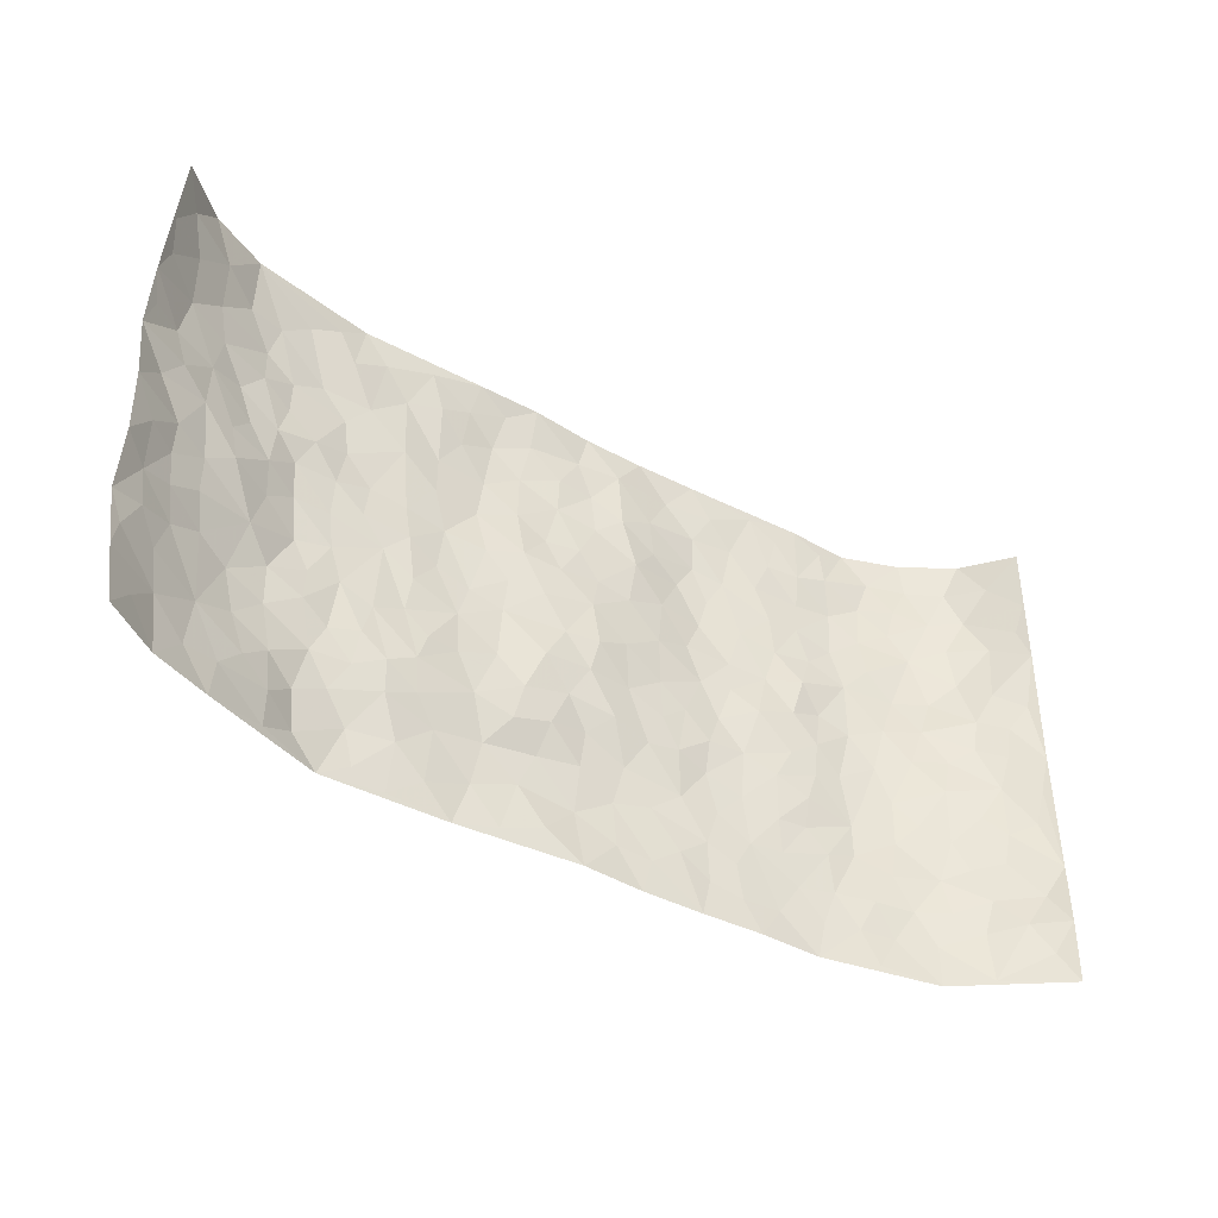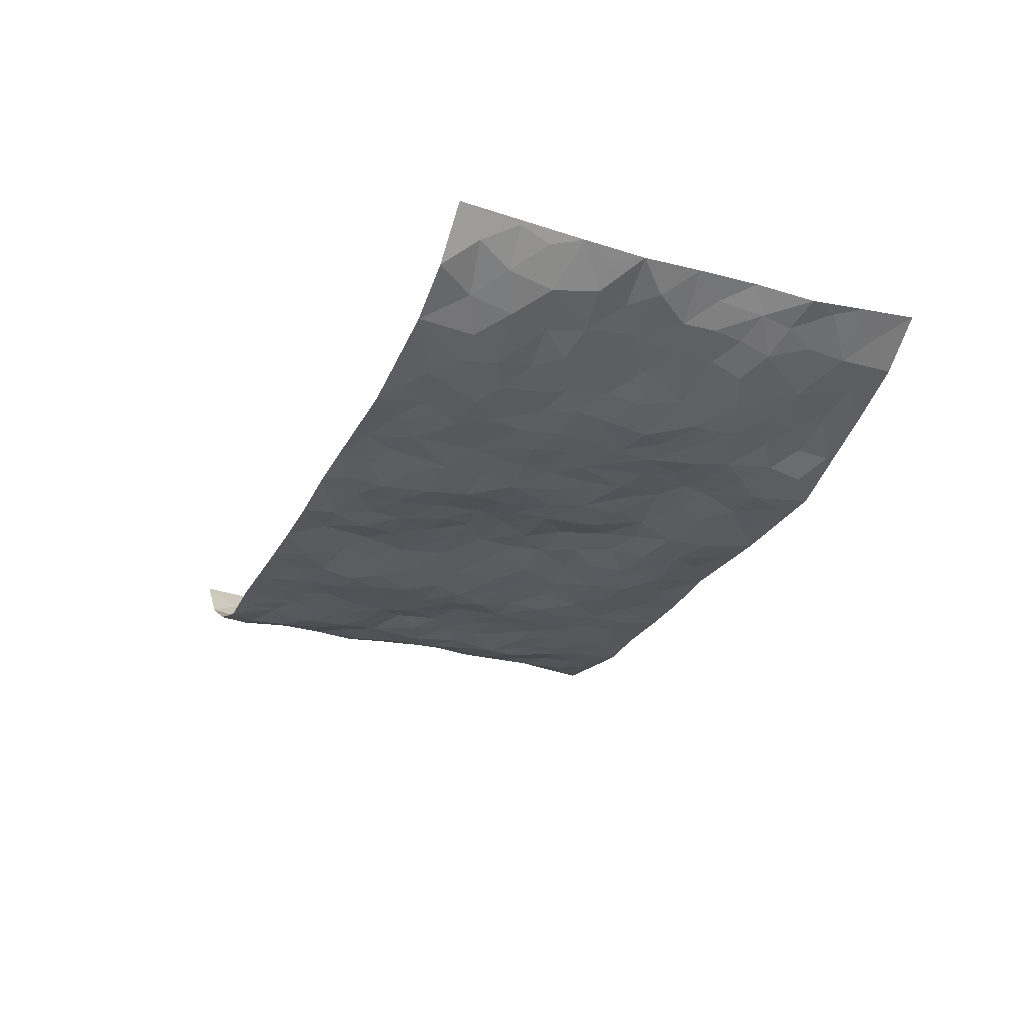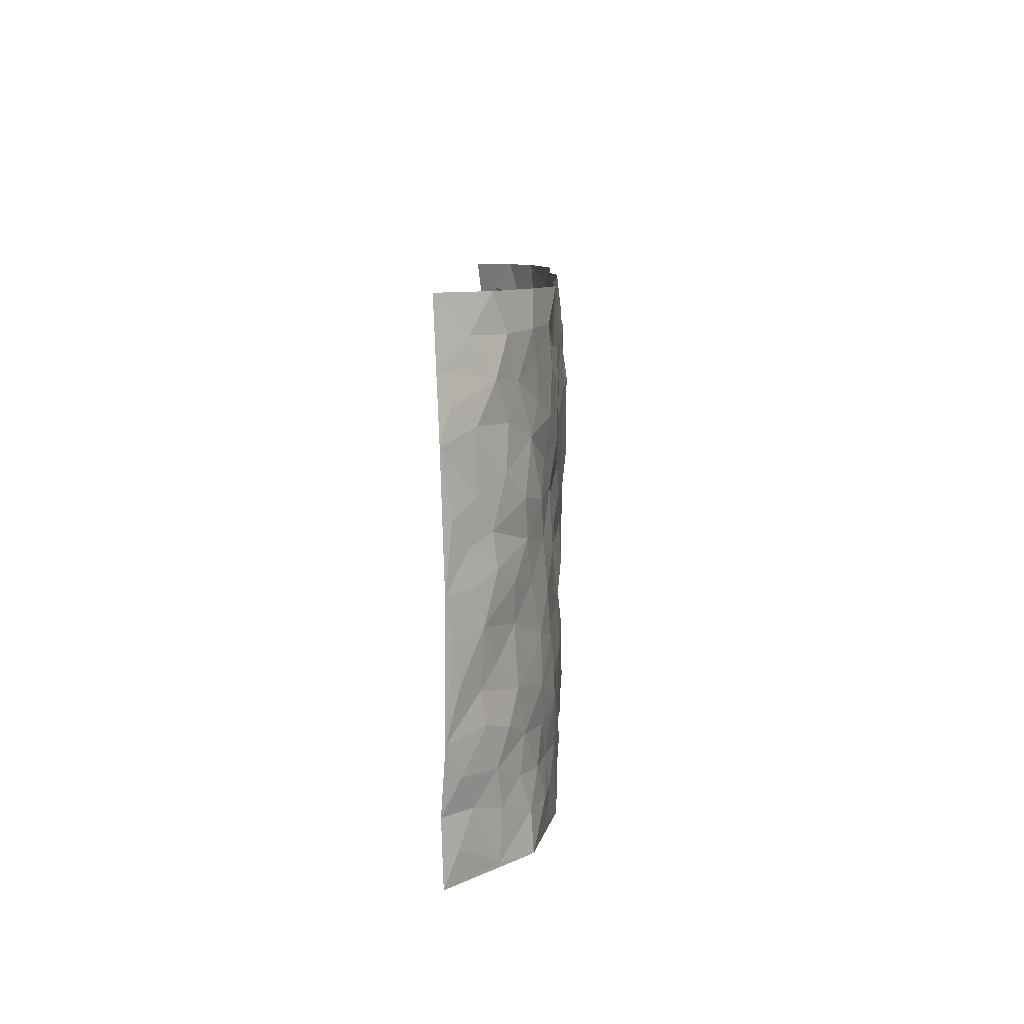
<metadata>
{"format":"obj","ext":"obj","renderer":"f3d","projection":"perspective","resolution":1024,"background":"white","views":[{"elev":-40.6,"azim":-33.4,"up":"+Y"},{"elev":-27.6,"azim":-112.8,"up":"+Z"},{"elev":8.7,"azim":91.0,"up":"+Y"}]}
</metadata>
<code>
v -0.9381 0.004856 0.1583
v -0.9348 0.9935 0.1618
v 0.9356 0.002121 0.1571
v 0.9167 0.997 0.1706
v -0.7881 0.3919 0.04468
v -0.9496 0.4995 0.1313
v -0.8453 0.3572 0.06764
v -0.000372 0.003516 -0.02765
v -0.9549 0.2509 0.1232
v -0.9033 0.3377 0.09792
v -0.723 0.003478 0.04056
v -0.947 0.1281 0.1406
v -0.7104 0.2927 0.005457
v -0.8366 0.00227 0.08835
v -0.8316 0.2881 0.0568
v -0.4929 0.005041 -0.04687
v -0.9318 0.1894 0.1222
v -0.2947 0.1689 -0.03592
v -0.7723 0.3216 0.03027
v -0.8466 0.1204 0.07942
v -0.8952 0.06573 0.1199
v -0.7822 0.06519 0.0589
v -0.6664 0.1287 0.01485
v -0.7137 0.07649 0.03618
v -0.8589 0.2072 0.07845
v -0.8926 0.2701 0.09186
v -0.7631 0.1769 0.03429
v -0.6905 0.2098 0.005705
v -0.8505 0.4875 0.07211
v -0.9488 0.3746 0.1334
v -0.7325 0.9964 0.02507
v -0.5374 0.2245 -0.02521
v 0.2616 0.1573 -0.03746
v -0.9511 0.7464 0.133
v -0.367 0.3936 -0.0298
v -0.7795 0.7519 0.03448
v -0.7962 0.8301 0.03993
v -0.5837 0.4427 -0.02772
v -0.6021 0.6058 -0.01937
v -0.4923 0.9973 -0.01924
v -0.9349 0.6846 0.1146
v -0.6596 0.5623 0.003
v -0.3911 0.7532 -0.02655
v -0.5099 0.2819 -0.02341
v -0.4603 0.2271 -0.02249
v -0.496 0.1647 -0.03133
v -0.4495 0.6363 -0.03426
v -0.3669 0.5598 -0.03029
v 0.1668 0.4739 -0.03481
v -0.3344 0.2224 -0.02439
v -0.2102 0.6111 -0.03553
v -0.3758 0.6288 -0.03441
v -0.3037 0.0598 -0.03792
v -0.6288 0.7097 -0.01024
v -0.3959 0.1957 -0.02225
v -0.8582 0.617 0.07634
v -0.03769 0.3491 -0.0231
v 0.05841 0.3393 -0.02245
v 0.2999 0.4508 -0.04186
v -0.09461 0.5524 -0.01956
v -0.1647 0.5567 -0.02951
v 0.09401 0.6308 -0.02756
v -0.6336 0.3468 -0.01087
v -0.7427 0.5734 0.03121
v -0.9264 0.8074 0.1215
v -0.5602 0.1315 -0.02546
v -0.3696 0.01499 -0.04466
v -0.787 0.4657 0.04459
v -0.6149 0.1739 -0.00671
v -0.61 0.02068 -0.003831
v -0.2463 0.004273 -0.04427
v -0.6104 0.09055 -0.0005378
v -0.5484 0.05591 -0.033
v -0.4336 0.04029 -0.04394
v -0.4526 0.1071 -0.04103
v -0.8806 0.6843 0.07736
v -0.937 0.8701 0.1421
v -0.7296 0.5086 0.0312
v 0.001604 0.9979 -0.03161
v -0.7972 0.6743 0.04336
v -0.5622 0.3167 -0.01522
v -0.5139 0.4618 -0.0289
v 0.007862 0.5722 -0.01743
v -0.0484 0.4836 -0.01919
v 0.004103 0.4203 -0.01851
v -0.1245 0.1302 -0.04373
v -0.57 0.6696 -0.0144
v -0.8993 0.5611 0.08975
v -0.7324 0.6902 0.01317
v -0.4492 0.2986 -0.01823
v -0.6314 0.2682 -0.01209
v -0.5027 0.6883 -0.02799
v -0.172 0.4856 -0.03278
v -0.2616 0.4362 -0.03419
v -0.6476 0.6485 -0.003928
v -0.01076 0.1179 -0.04436
v -0.4157 0.5104 -0.03209
v -0.343 0.2893 -0.01617
v -0.24 0.504 -0.03627
v -0.1792 0.3819 -0.03344
v -0.956 0.6224 0.1227
v -0.7041 0.622 0.01002
v -0.8038 0.579 0.05329
v -0.3639 0.1121 -0.03265
v -0.5229 0.5334 -0.0288
v -0.6802 0.4059 0.008481
v -0.1297 0.3243 -0.01978
v -0.1489 0.2491 -0.02184
v -0.5191 0.6116 -0.02668
v 0.1113 0.7292 -0.02929
v -0.002777 0.2159 -0.03966
v -0.07179 0.2735 -0.02414
v 0.005154 0.2897 -0.03518
v -0.4293 0.3649 -0.02448
v -0.1968 0.1863 -0.04125
v -0.6533 0.4878 -0.003066
v -0.5574 0.3823 -0.02092
v -0.4927 0.3927 -0.02744
v -0.3078 0.5242 -0.03567
v -0.2583 0.3507 -0.03078
v -0.3552 0.4673 -0.02844
v -0.226 0.2716 -0.02554
v -0.09069 0.4122 -0.01473
v -0.5967 0.5315 -0.0229
v -0.09156 0.2001 -0.0393
v -0.2144 0.09592 -0.04594
v -0.3991 0.2594 -0.01612
v -0.9043 0.4369 0.1056
v -0.8538 0.4201 0.0715
v 0.09284 0.4228 -0.03005
v 0.2097 0.2377 -0.0406
v 0.08412 0.5174 -0.02286
v 0.02096 0.4886 -0.01465
v 0.1676 0.3931 -0.03245
v 0.7839 0.4965 0.04102
v 0.2218 0.4338 -0.03592
v 0.268 0.3137 -0.04352
v 0.1622 0.5679 -0.0319
v 0.1244 0.998 -0.03363
v -0.2932 0.6193 -0.04113
v 0.428 0.8796 -0.03111
v 0.4946 0.9977 -0.02372
v -0.2147 0.7812 -0.0477
v -0.05688 0.8636 -0.03617
v -0.3214 0.3495 -0.02296
v -0.4599 0.5659 -0.02929
v -0.07464 0.05506 -0.03187
v -0.1589 0.02441 -0.03795
v 0.123 0.002123 -0.03517
v 0.0157 0.8597 -0.03908
v -0.0157 0.7001 -0.02823
v 0.4248 0.1958 -0.03288
v 0.3439 0.2895 -0.03956
v 0.5947 0.5257 -0.02507
v 0.5274 0.5463 -0.02766
v 0.4588 0.134 -0.0349
v 0.5265 0.2265 -0.0283
v 0.4167 0.3606 -0.02631
v 0.02399 0.6412 -0.02539
v -0.0586 0.6283 -0.02237
v -0.1465 0.7301 -0.03663
v -0.08597 0.6931 -0.03468
v -0.05872 0.7909 -0.03935
v -0.1365 0.6339 -0.02514
v 0.02285 0.7745 -0.03421
v 0.2473 0.9979 -0.03149
v -0.01719 0.926 -0.03353
v -0.2696 0.8464 -0.03878
v -0.1996 0.8813 -0.04757
v -0.3165 0.7804 -0.03775
v -0.2448 0.9973 -0.01887
v -0.2281 0.6959 -0.04388
v -0.3181 0.6996 -0.03505
v -0.1395 0.8298 -0.04569
v -0.1214 0.9963 -0.0182
v 0.2197 0.7462 -0.05123
v 0.1761 0.6674 -0.03918
v 0.3294 0.5944 -0.04244
v 0.263 0.5227 -0.04285
v 0.2683 0.6655 -0.0515
v 0.4271 0.7435 -0.03521
v 0.3581 0.6826 -0.04093
v 0.2883 0.7332 -0.05027
v 0.07035 0.9284 -0.02633
v 0.08078 0.8228 -0.02843
v 0.1476 0.8574 -0.03446
v 0.2529 0.8731 -0.04241
v 0.3243 0.7934 -0.04644
v 0.2341 0.5954 -0.0439
v -0.8662 0.8654 0.08606
v -0.6853 0.8153 -0.003501
v -0.8605 0.7734 0.06926
v -0.8433 0.9955 0.07782
v -0.8957 0.9366 0.1164
v -0.8007 0.9187 0.05652
v -0.7335 0.8839 0.01632
v -0.608 0.9283 -0.006425
v -0.6647 0.8847 -0.002062
v -0.6878 0.7448 0.005703
v -0.5636 0.814 -0.02364
v -0.625 0.7804 -0.01441
v -0.5133 0.8995 -0.01258
v -0.393 0.8776 -0.029
v -0.5475 0.9588 -0.009001
v -0.4668 0.8155 -0.02568
v -0.4448 0.9354 -0.01897
v -0.3467 0.9717 -0.02052
v -0.5139 0.7605 -0.02571
v -0.3211 0.9005 -0.02631
v -0.2592 0.9306 -0.03242
v 0.1584 0.7848 -0.03918
v 0.2569 0.8047 -0.05213
v 0.1904 0.9331 -0.04106
v 0.3958 0.8117 -0.0355
v 0.3403 0.8807 -0.03885
v 0.3852 0.9818 -0.02828
v 0.2913 0.937 -0.03301
v 0.4457 0.9473 -0.02615
v 0.3822 0.4929 -0.0248
v 0.3279 0.5283 -0.03764
v 0.4858 0.6035 -0.01833
v 0.4348 0.6635 -0.03374
v 0.4087 0.5871 -0.03432
v 0.3554 0.1899 -0.0354
v 0.4845 0.3333 -0.02211
v 0.4618 0.5216 -0.02223
v 0.3495 0.3875 -0.03489
v -0.1237 0.9143 -0.03541
v -0.1834 0.9578 -0.03118
v 0.3224 0.1329 -0.03489
v 0.6162 0.01411 -0.0136
v 0.2026 0.3333 -0.03364
v 0.2734 0.3847 -0.03585
v 0.5881 0.2468 -0.02926
v 0.735 0.9969 0.01107
v 0.9393 0.2518 0.1527
v 0.496 0.8115 -0.03444
v 0.7156 0.4869 0.01285
v 0.4919 0.746 -0.0341
v 0.9352 0.5011 0.1523
v 0.6718 0.2934 -0.007026
v 0.5122 0.4671 -0.02101
v 0.7734 0.3108 0.03497
v 0.5646 0.4147 -0.02452
v 0.4935 0.0002983 -0.03318
v 0.09049 0.2529 -0.04206
v 0.5089 0.07577 -0.0305
v 0.1354 0.319 -0.03165
v 0.4194 0.2661 -0.03141
v 0.8557 0.2657 0.08696
v 0.6443 0.461 -0.01544
v 0.5818 0.0812 -0.02055
v 0.4516 0.4249 -0.0234
v 0.6109 0.3709 -0.0213
v 0.2886 0.2327 -0.04058
v 0.4816 0.2708 -0.03118
v 0.2659 0.07824 -0.03903
v 0.3694 0.001257 -0.03001
v 0.2463 0.001844 -0.03461
v 0.2022 0.1145 -0.03599
v 0.06849 0.1698 -0.04616
v 0.1458 0.1897 -0.0435
v 0.6147 0.1469 -0.01086
v 0.768 0.4229 0.04103
v 0.7462 0.2214 0.02356
v 0.6554 0.08079 -0.01302
v 0.6706 0.3839 -0.004111
v 0.7166 0.3388 0.01357
v 0.8629 0.3266 0.0972
v 0.7424 0.5671 0.01891
v 0.6942 0.1459 0.001391
v 0.7596 0.1505 0.03148
v 0.8252 0.3677 0.07005
v 0.9105 0.3505 0.1277
v 0.8666 0.4388 0.0902
v 0.5862 0.3121 -0.02767
v 0.8083 0.1067 0.06155
v 0.3344 0.06283 -0.035
v 0.414 0.06766 -0.03577
v 0.07135 0.07796 -0.03752
v 0.1434 0.0723 -0.03636
v 0.9283 0.748 0.1602
v 0.7336 0.07995 0.01226
v 0.6571 0.2156 -0.005863
v 0.9237 0.4257 0.1397
v 0.8804 0.5093 0.105
v 0.8018 0.2507 0.04875
v 0.5367 0.1471 -0.02938
v 0.7389 0.002302 0.007713
v 0.5059 0.393 -0.02276
v 0.9061 0.06475 0.1318
v 0.9329 0.1271 0.1612
v 0.8268 0.181 0.06979
v 0.8704 0.1254 0.11
v 0.8154 0.00982 0.06594
v 0.907 0.1889 0.1272
v 0.6676 0.5551 -0.00759
v 0.6945 0.6326 -0.005026
v 0.588 0.6355 -0.01838
v 0.8166 0.6905 0.05393
v 0.6361 0.7705 -0.01988
v 0.9165 0.6247 0.1409
v 0.7662 0.6411 0.02202
v 0.8363 0.5949 0.0766
v 0.7336 0.7431 0.01324
v 0.832 0.5305 0.06763
v 0.8844 0.574 0.115
v 0.8652 0.6588 0.09987
v 0.6421 0.6922 -0.00885
v 0.5701 0.723 -0.03179
v 0.5131 0.6737 -0.02903
v 0.8406 0.8507 0.07052
v 0.7149 0.8698 0.003551
v 0.8035 0.7756 0.05051
v 0.8726 0.7763 0.1013
v 0.7762 0.843 0.03499
v 0.9207 0.8726 0.1631
v 0.6961 0.8014 0.0009563
v 0.9104 0.8099 0.1437
v 0.7446 0.9301 0.01031
v 0.8386 0.9967 0.07579
v 0.6185 0.9964 -0.02879
v 0.8125 0.924 0.05232
v 0.8739 0.9264 0.1134
v 0.668 0.933 -0.01621
v 0.5623 0.9001 -0.02068
v 0.4965 0.8804 -0.02494
v 0.5563 0.9684 -0.02463
v 0.5756 0.8213 -0.03337
v 0.6427 0.8596 -0.02241
f 29 6 128
f 12 21 20
f 26 10 9
f 55 45 46
f 27 19 15
f 26 9 17
f 101 6 88
f 12 1 21
f 7 15 19
f 125 86 96
f 84 123 85
f 129 29 128
f 25 27 15
f 12 20 17
f 73 75 66
f 22 14 11
f 26 17 25
f 9 12 17
f 25 15 26
f 5 129 7
f 52 146 48
f 55 18 50
f 7 19 5
f 20 27 25
f 124 82 105
f 41 76 34
f 20 14 22
f 14 20 21
f 14 21 1
f 24 22 11
f 24 27 22
f 72 66 69
f 69 32 91
f 70 24 11
f 24 23 27
f 17 20 25
f 27 20 22
f 10 15 7
f 10 26 15
f 23 28 27
f 27 13 19
f 28 23 69
f 13 27 28
f 119 121 94
f 10 7 129
f 6 30 128
f 9 10 30
f 36 192 80
f 80 102 89
f 118 81 44
f 64 103 78
f 115 126 86
f 45 32 46
f 91 63 13
f 129 68 29
f 95 87 54
f 95 54 199
f 202 40 204
f 82 97 105
f 29 88 6
f 18 55 104
f 148 126 71
f 38 82 124
f 50 18 122
f 117 82 38
f 5 19 106
f 82 117 118
f 80 64 102
f 127 45 55
f 194 77 190
f 98 35 114
f 39 124 105
f 127 50 98
f 106 19 13
f 66 75 46
f 39 95 42
f 63 117 38
f 95 89 102
f 101 56 76
f 51 140 99
f 18 53 126
f 62 83 132
f 45 127 90
f 112 113 57
f 103 29 68
f 130 85 58
f 109 39 105
f 35 94 121
f 113 246 58
f 151 165 163
f 120 100 94
f 114 127 98
f 192 190 65
f 95 39 87
f 36 191 37
f 67 104 74
f 56 101 88
f 13 63 106
f 192 34 76
f 268 241 243
f 108 115 125
f 93 84 60
f 133 84 85
f 156 288 157
f 101 76 41
f 80 103 64
f 105 97 146
f 99 61 51
f 92 109 47
f 125 96 111
f 158 227 153
f 75 104 55
f 69 66 32
f 81 91 32
f 106 78 68
f 42 64 78
f 77 34 65
f 24 70 72
f 75 73 16
f 16 71 67
f 2 34 77
f 13 28 91
f 103 56 88
f 56 80 76
f 72 69 23
f 11 16 70
f 16 73 70
f 16 67 74
f 115 18 126
f 24 72 23
f 73 72 70
f 16 74 75
f 72 73 66
f 32 45 44
f 84 83 60
f 66 46 32
f 78 106 116
f 117 63 81
f 67 53 104
f 103 68 78
f 69 91 28
f 36 80 89
f 106 38 116
f 106 68 5
f 81 118 117
f 62 132 138
f 32 44 81
f 53 67 71
f 57 58 85
f 123 100 107
f 93 60 61
f 33 230 224
f 8 96 147
f 132 133 130
f 140 48 119
f 93 100 123
f 122 98 50
f 164 60 160
f 53 71 126
f 125 112 108
f 193 194 195
f 75 55 46
f 63 91 81
f 56 103 80
f 196 198 31
f 18 104 53
f 121 48 97
f 38 106 63
f 118 97 82
f 97 35 121
f 51 172 140
f 130 134 49
f 87 39 109
f 288 252 263
f 97 114 35
f 47 43 92
f 57 113 58
f 248 130 58
f 34 101 41
f 114 90 127
f 116 124 42
f 145 94 35
f 118 114 97
f 167 79 175
f 98 145 35
f 85 123 57
f 43 47 52
f 199 36 89
f 42 78 116
f 159 83 62
f 88 29 103
f 74 104 75
f 118 44 90
f 173 140 172
f 42 95 102
f 190 192 37
f 65 190 77
f 89 95 199
f 125 111 112
f 92 87 109
f 18 115 122
f 177 180 176
f 112 57 107
f 109 105 146
f 93 94 100
f 285 286 275
f 96 86 147
f 137 232 131
f 57 123 107
f 87 92 208
f 49 134 136
f 132 130 49
f 161 164 162
f 50 127 55
f 122 108 107
f 122 107 100
f 48 140 52
f 118 90 114
f 99 119 94
f 123 84 93
f 36 37 192
f 48 121 119
f 120 122 100
f 39 42 124
f 38 124 116
f 248 58 246
f 44 45 90
f 98 122 120
f 146 52 47
f 94 93 99
f 168 209 170
f 212 183 188
f 202 197 200
f 42 102 64
f 107 108 112
f 99 93 61
f 8 280 96
f 112 111 113
f 125 115 86
f 115 108 122
f 128 30 10
f 5 68 129
f 10 129 128
f 132 49 138
f 83 84 133
f 130 133 85
f 83 133 132
f 248 134 130
f 156 152 224
f 151 110 165
f 212 186 211
f 153 224 249
f 254 251 244
f 246 261 262
f 225 158 249
f 49 136 179
f 185 184 150
f 214 188 181
f 181 188 182
f 161 163 174
f 143 170 172
f 110 211 185
f 184 79 167
f 174 228 169
f 62 110 159
f 163 150 144
f 210 169 229
f 170 143 168
f 176 211 110
f 98 120 145
f 94 145 120
f 48 146 97
f 109 146 47
f 148 86 126
f 147 86 148
f 71 8 148
f 8 147 148
f 244 276 254
f 232 136 134
f 174 143 161
f 60 83 160
f 163 162 151
f 159 160 83
f 261 281 262
f 259 281 149
f 219 220 59
f 246 113 111
f 33 255 131
f 157 256 152
f 137 255 153
f 230 278 279
f 262 260 33
f 154 155 242
f 131 255 137
f 248 131 232
f 281 280 149
f 259 258 278
f 220 179 59
f 159 151 160
f 162 160 151
f 164 61 60
f 228 174 144
f 144 174 163
f 159 110 151
f 161 172 164
f 186 184 185
f 161 162 163
f 61 164 51
f 160 162 164
f 187 217 213
f 150 163 165
f 205 202 200
f 79 184 139
f 170 43 173
f 174 169 143
f 161 143 172
f 167 144 150
f 176 180 183
f 172 170 173
f 223 226 221
f 185 150 165
f 99 140 119
f 207 206 203
f 172 51 164
f 43 52 173
f 173 52 140
f 167 175 228
f 228 229 169
f 210 168 169
f 177 110 62
f 189 138 179
f 62 138 177
f 136 232 233
f 181 182 222
f 150 184 167
f 178 180 189
f 49 179 138
f 177 138 189
f 180 178 182
f 178 179 220
f 307 308 304
f 222 223 221
f 215 187 188
f 176 183 212
f 187 213 186
f 214 215 188
f 185 211 186
f 237 181 239
f 182 188 183
f 110 185 165
f 216 215 141
f 211 176 212
f 182 183 180
f 176 110 177
f 213 184 186
f 178 189 179
f 177 189 180
f 195 190 37
f 197 198 200
f 195 194 190
f 34 192 65
f 80 192 76
f 37 196 195
f 194 2 77
f 193 2 194
f 196 37 191
f 31 193 195
f 198 196 191
f 31 195 196
f 199 201 191
f 197 204 31
f 198 191 201
f 31 198 197
f 201 199 54
f 36 199 191
f 54 208 201
f 208 43 205
f 208 54 87
f 198 201 200
f 206 205 203
f 43 170 203
f 210 207 209
f 40 202 206
f 31 204 40
f 197 202 204
f 208 205 200
f 43 203 205
f 205 206 202
f 203 209 207
f 171 40 207
f 40 206 207
f 208 200 201
f 43 208 92
f 170 209 203
f 168 143 169
f 207 210 171
f 168 210 209
f 188 187 212
f 212 187 186
f 166 139 213
f 184 213 139
f 237 214 181
f 215 214 141
f 216 141 218
f 213 217 166
f 142 166 216
f 217 216 166
f 187 215 217
f 216 217 215
f 237 141 214
f 142 216 218
f 223 222 182
f 179 136 59
f 223 220 219
f 267 238 251
f 237 327 141
f 223 182 178
f 158 290 253
f 220 223 178
f 59 233 227
f 233 59 136
f 248 246 131
f 153 249 158
f 251 254 267
f 223 219 226
f 111 261 246
f 297 251 238
f 276 256 157
f 167 228 144
f 229 228 175
f 175 171 229
f 229 171 210
f 260 257 33
f 265 271 272
f 266 289 283
f 269 243 250
f 249 224 152
f 266 283 271
f 227 233 137
f 253 227 158
f 325 313 320
f 135 264 275
f 310 329 239
f 270 298 297
f 249 256 225
f 275 273 269
f 311 222 221
f 155 154 299
f 234 276 157
f 310 311 299
f 222 239 181
f 221 226 155
f 266 263 252
f 242 290 244
f 264 273 275
f 273 264 243
f 242 244 154
f 276 290 225
f 288 234 157
f 240 282 302
f 275 286 306
f 225 290 158
f 234 263 284
f 241 254 276
f 233 232 137
f 137 153 227
f 264 135 238
f 244 251 154
f 260 259 257
f 227 253 219
f 33 224 255
f 154 297 299
f 240 302 307
f 297 154 251
f 264 268 243
f 253 226 219
f 271 284 263
f 277 294 293
f 290 242 253
f 241 234 284
f 59 227 219
f 242 155 226
f 252 245 231
f 157 152 156
f 257 230 33
f 152 256 249
f 278 230 257
f 262 33 131
f 224 153 255
f 259 278 257
f 134 248 232
f 230 279 224
f 96 261 111
f 261 96 280
f 280 281 261
f 246 262 131
f 252 247 245
f 268 267 241
f 283 277 272
f 288 247 252
f 275 274 285
f 295 291 294
f 267 268 264
f 263 234 288
f 309 310 299
f 290 276 244
f 283 272 271
f 267 254 241
f 265 243 241
f 236 240 285
f 297 238 270
f 303 305 298
f 241 276 234
f 221 155 299
f 272 277 293
f 250 243 287
f 286 285 240
f 284 271 265
f 271 263 266
f 295 3 291
f 225 256 276
f 241 284 265
f 289 266 231
f 3 292 291
f 321 235 323
f 293 294 296
f 279 278 258
f 245 279 258
f 279 156 224
f 260 281 259
f 280 8 149
f 262 281 260
f 231 266 252
f 267 264 238
f 306 304 270
f 283 289 295
f 243 269 273
f 236 269 250
f 294 292 296
f 274 236 285
f 269 274 275
f 250 287 293
f 245 289 231
f 236 274 269
f 156 279 247
f 242 226 253
f 247 279 245
f 243 265 287
f 288 156 247
f 265 272 293
f 296 292 236
f 293 287 265
f 295 294 277
f 277 283 295
f 236 250 296
f 289 3 295
f 292 294 291
f 293 296 250
f 300 304 308
f 325 320 235
f 329 330 326
f 270 304 303
f 270 303 298
f 309 305 301
f 135 306 270
f 299 297 298
f 298 309 299
f 238 135 270
f 300 314 305
f 303 300 305
f 304 306 307
f 300 303 304
f 282 319 315
f 322 325 235
f 275 306 135
f 307 306 286
f 240 307 286
f 308 307 302
f 302 282 308
f 308 282 315
f 305 309 298
f 310 309 301
f 310 301 329
f 310 239 311
f 222 311 239
f 299 311 221
f 319 312 315
f 312 323 316
f 301 305 318
f 305 314 316
f 300 308 315
f 316 314 312
f 312 314 315
f 315 314 300
f 323 312 324
f 316 313 318
f 282 4 317
f 330 313 325
f 4 321 324
f 235 320 323
f 282 317 319
f 312 319 317
f 326 325 322
f 316 320 313
f 316 318 305
f 142 218 327
f 327 218 141
f 316 323 320
f 324 312 317
f 4 324 317
f 321 323 324
f 318 313 330
f 328 326 322
f 326 327 329
f 329 327 237
f 326 328 327
f 322 142 328
f 327 328 142
f 329 237 239
f 301 318 330
f 326 330 325
f 330 329 301

</code>
